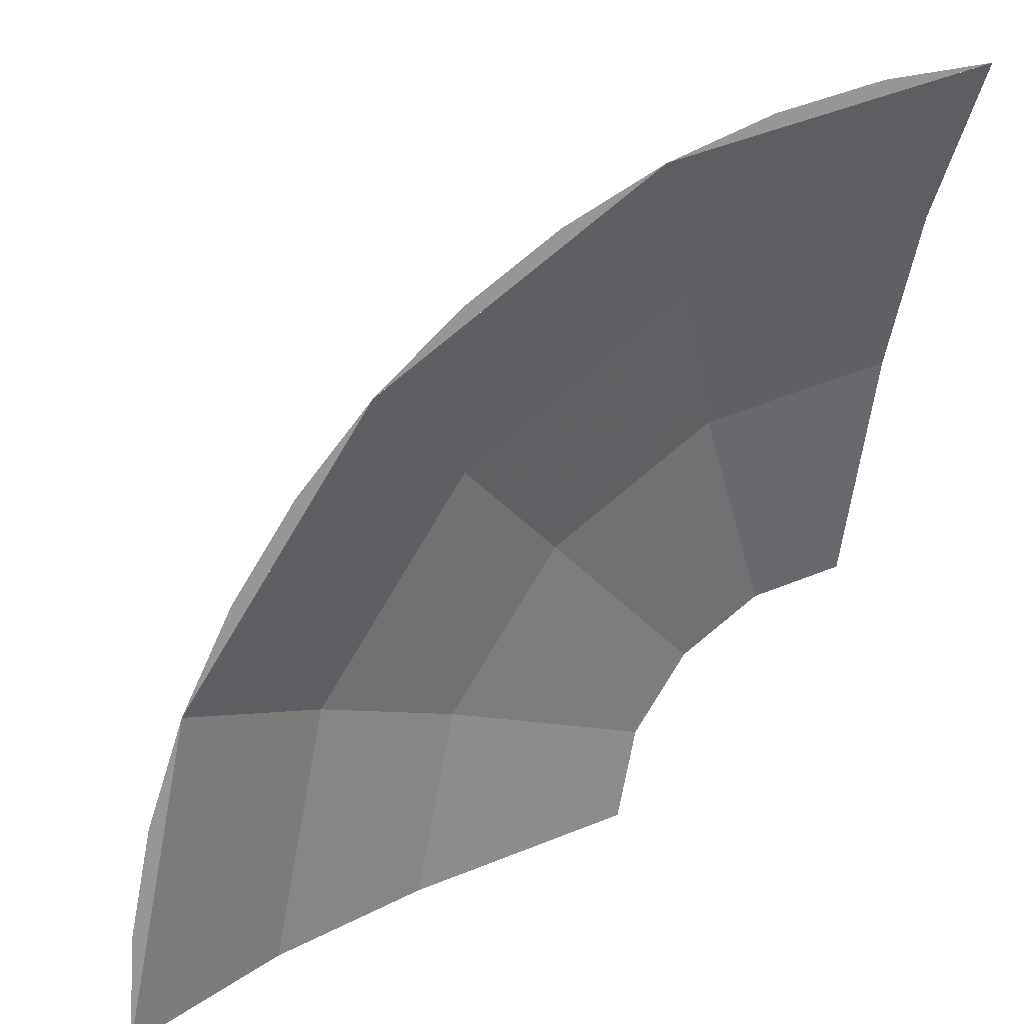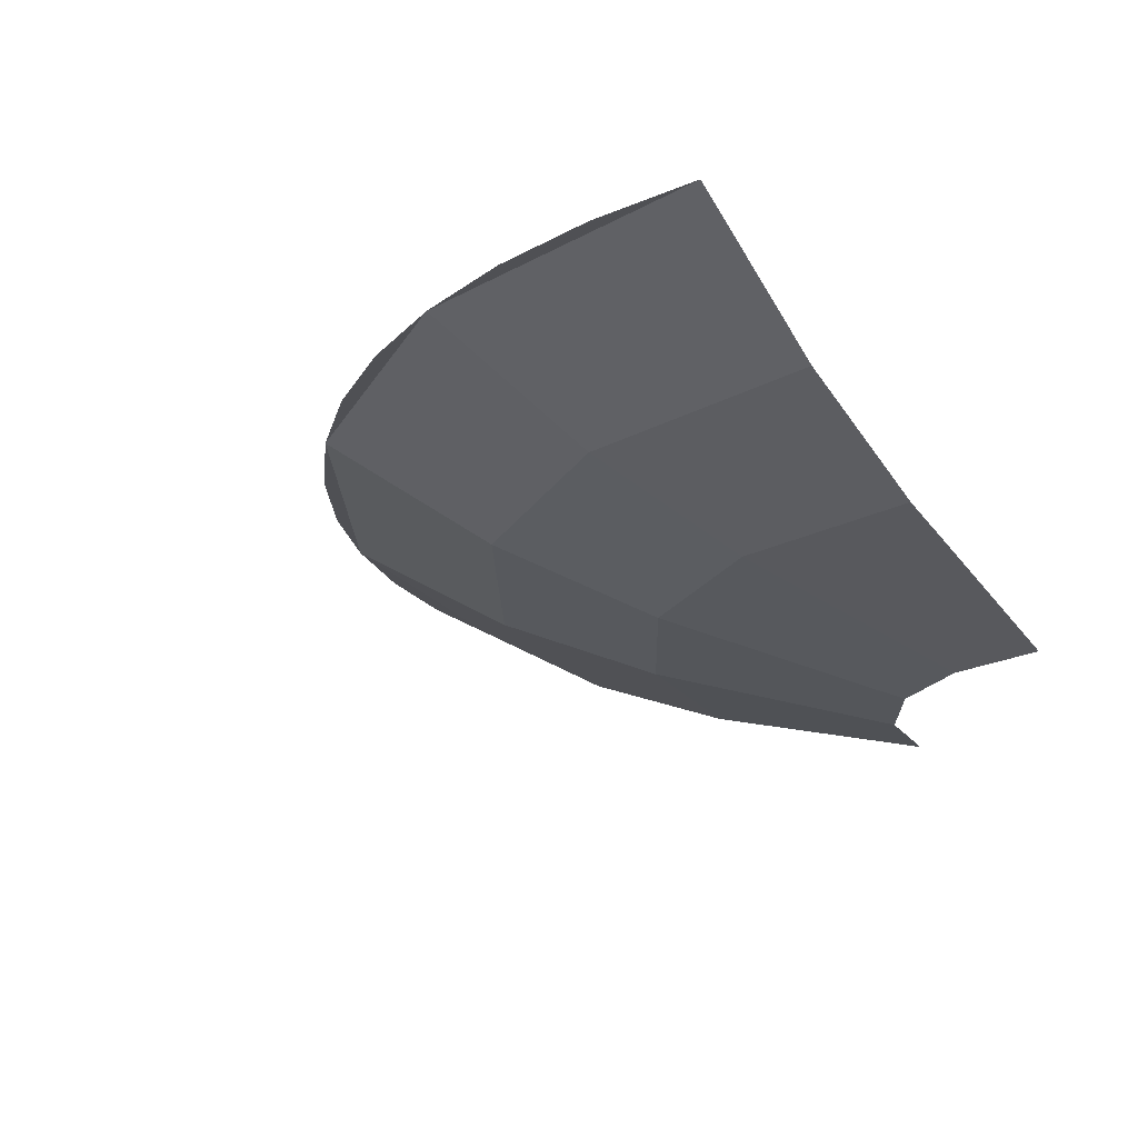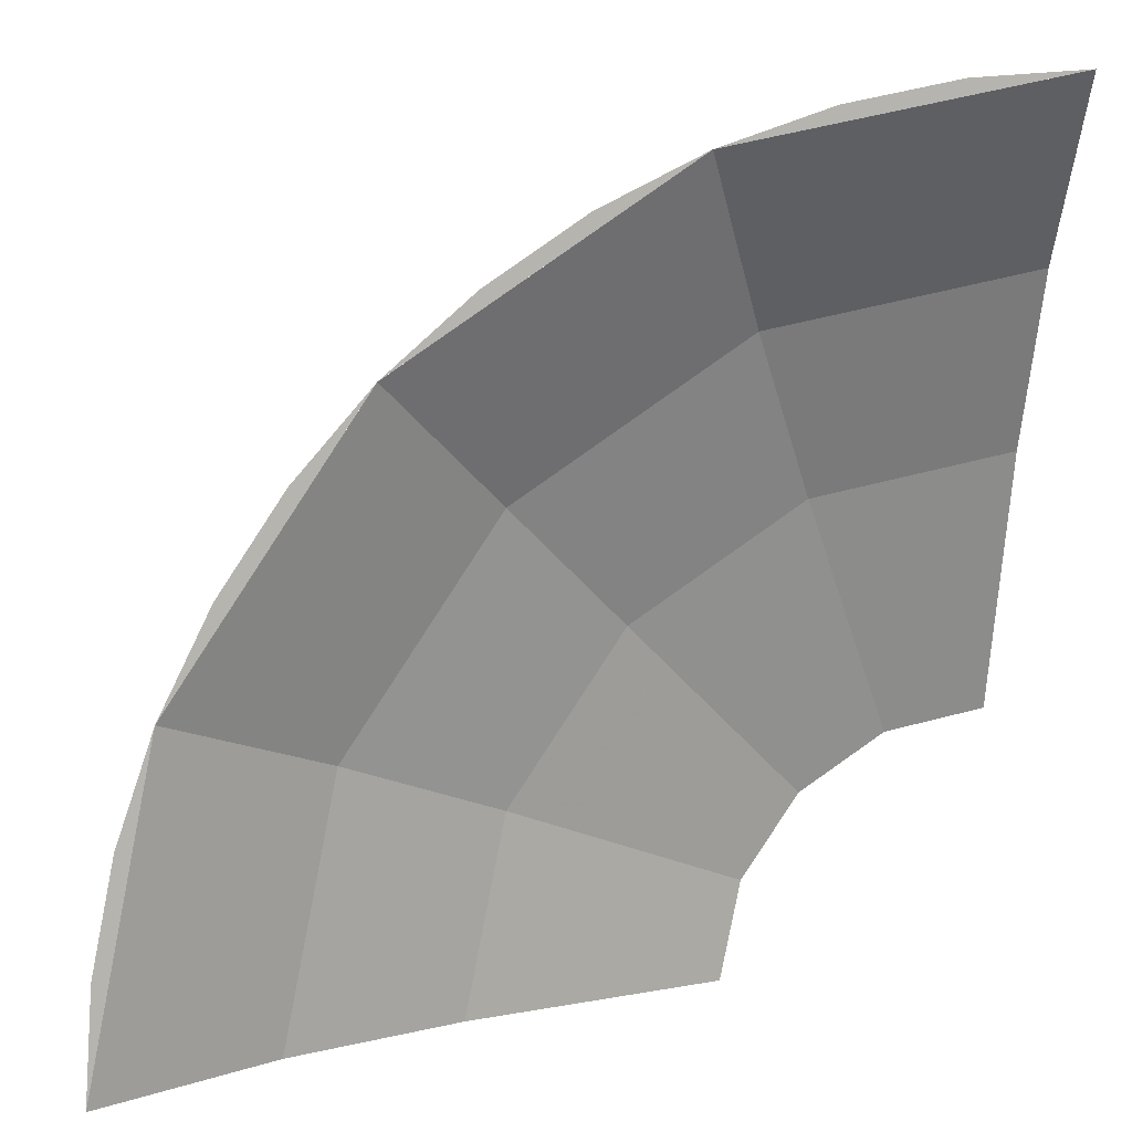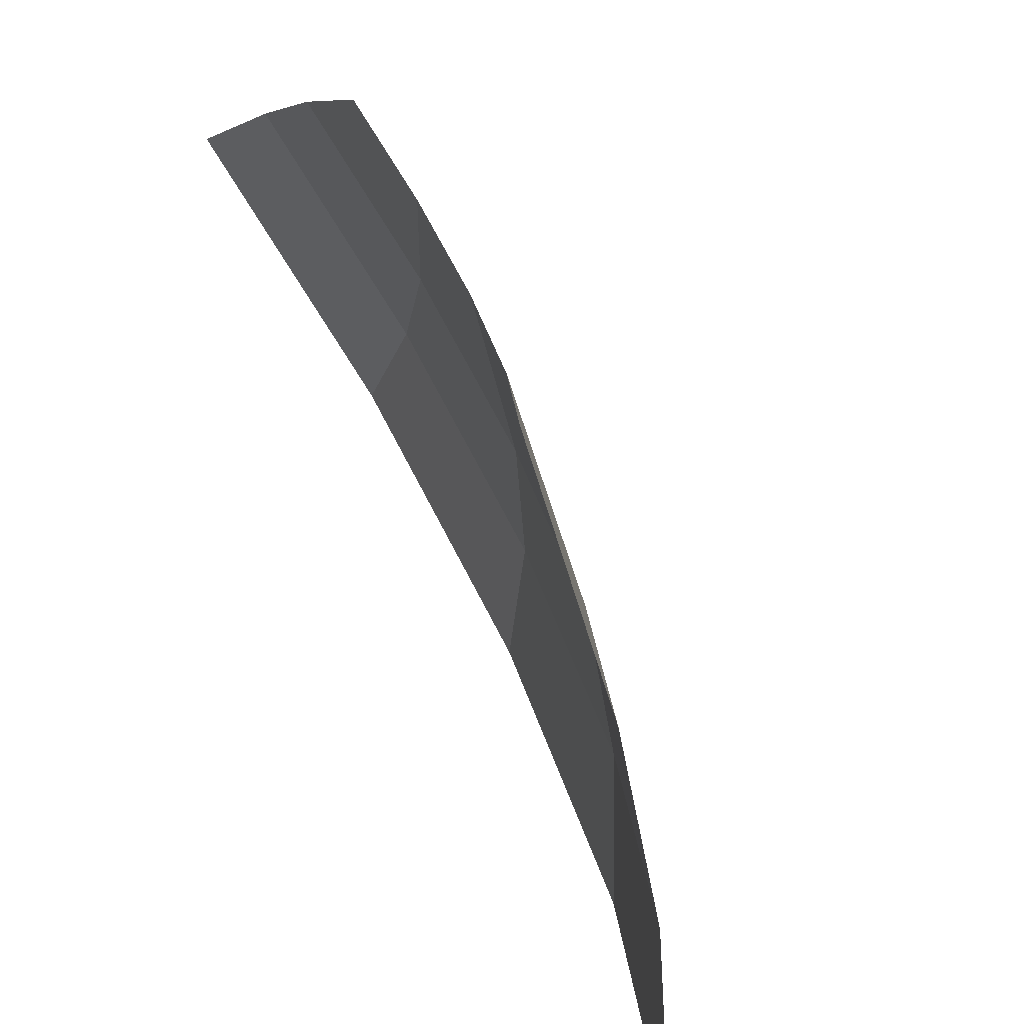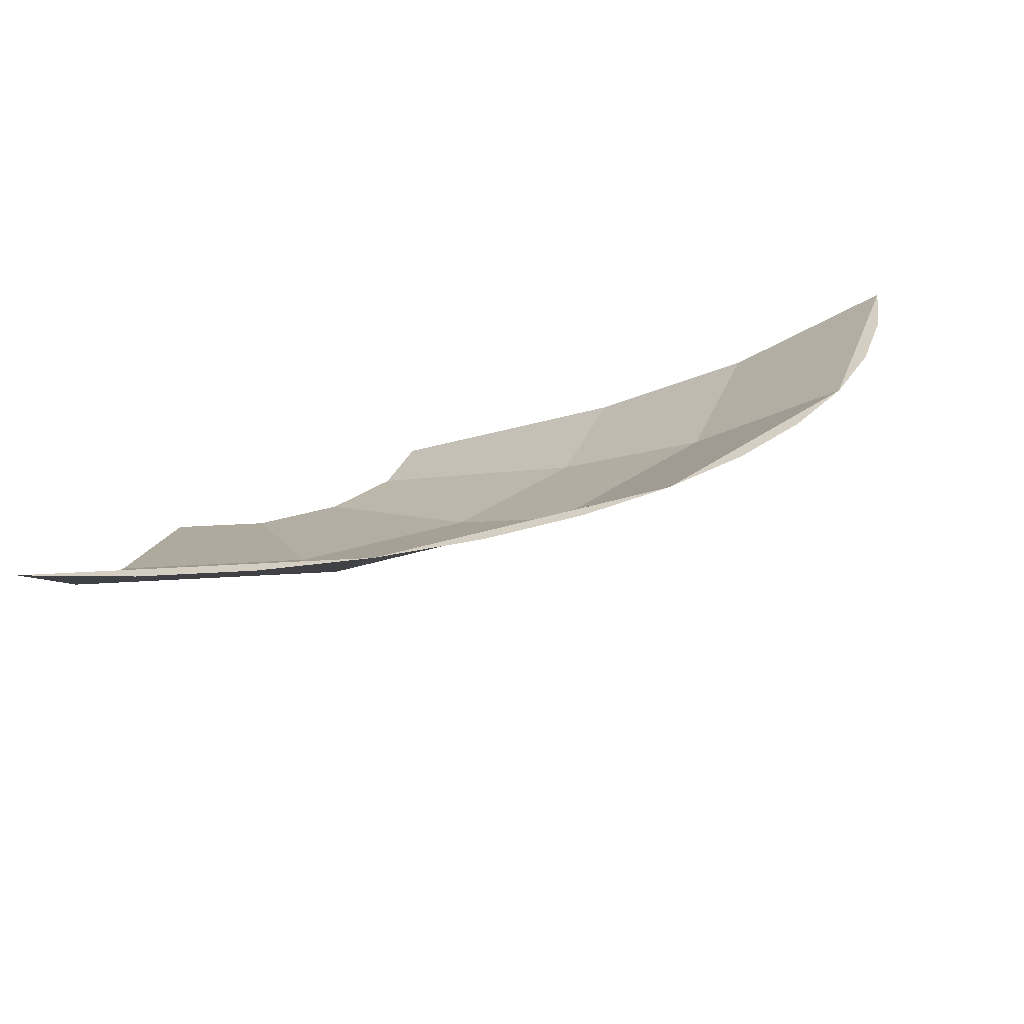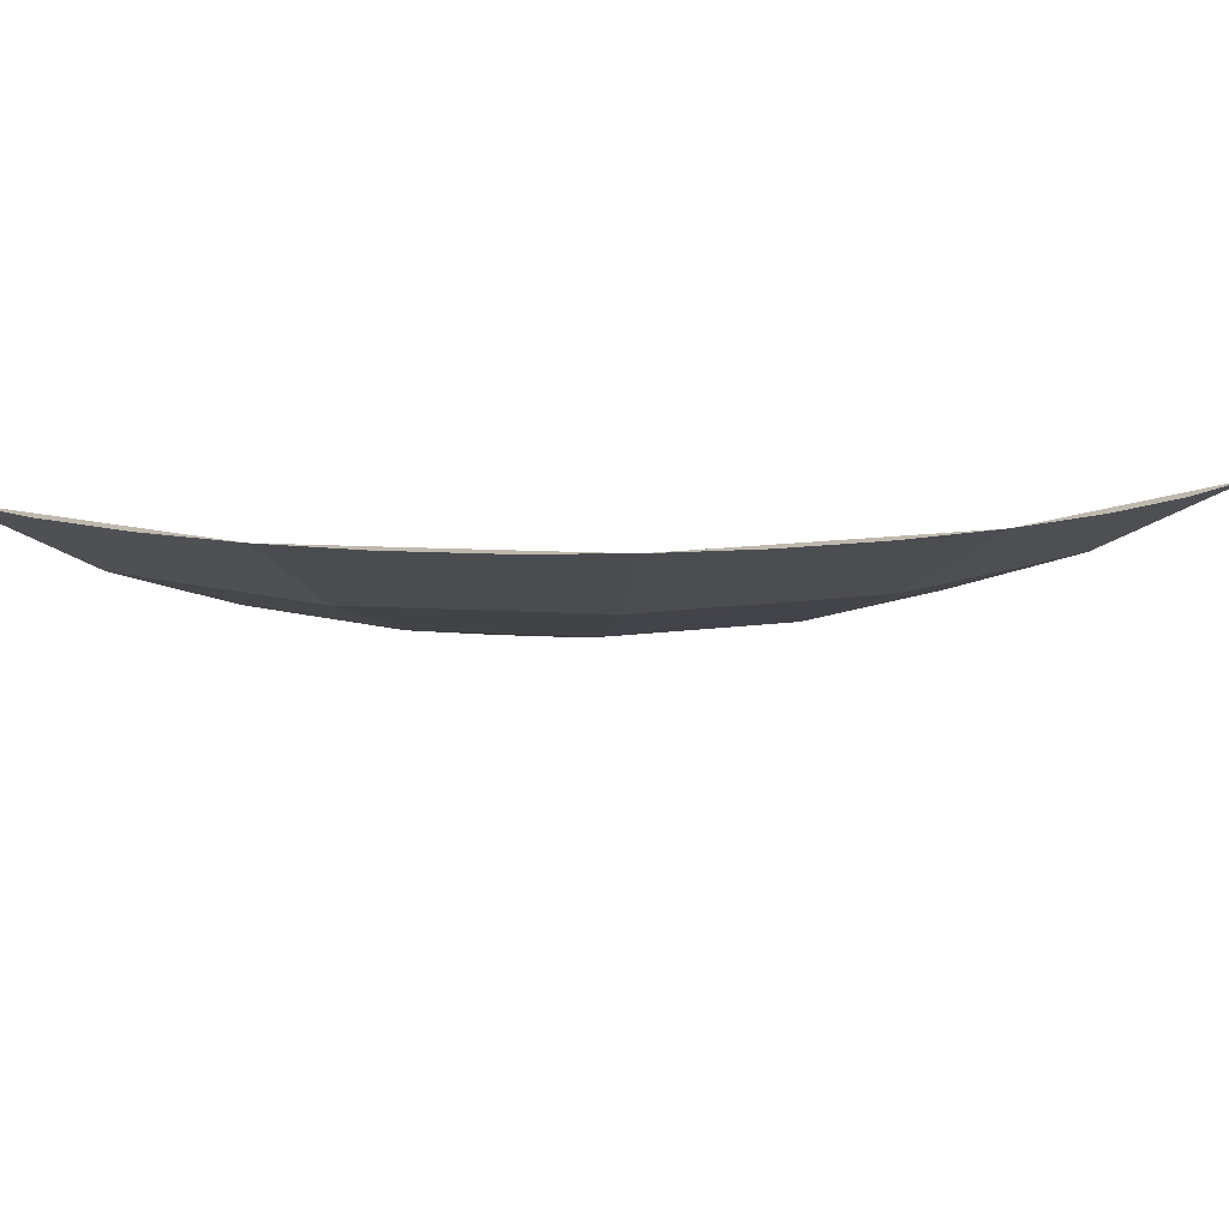
<metadata>
{"format":"obj","ext":"obj","renderer":"f3d","projection":"perspective","resolution":1024,"background":"white","views":[{"elev":21.8,"azim":158.7,"up":"+Z"},{"elev":-19.1,"azim":125.1,"up":"+Y"},{"elev":9.8,"azim":169.7,"up":"+Z"},{"elev":-72.1,"azim":-56.7,"up":"+Z"},{"elev":25.5,"azim":5.0,"up":"+Y"},{"elev":15.1,"azim":40.3,"up":"+Y"}]}
</metadata>
<code>
v 1 0.28 0
v 0.9914 0.28 0.1305
v 0.9659 0.28 0.2588
v 0.9239 0.28 0.3827
v 0.3827 0.28 0.9239
v 0.2588 0.28 0.9659
v 0.1305 0.28 0.9914
v -1e-05 0.28 1
v 0.7071 0.28 0.7071
v 0.6088 0.28 0.7933
v 0.5 0.28 0.866
v 0.3827 0.28 0.9239
v 0.9239 0.28 0.3827
v 0.866 0.28 0.5
v 0.7933 0.28 0.6087
v 0.7071 0.28 0.7071
v 0.3 0 0
v 0.4625 0.04604 0
v 0.4273 0.04604 0.177
v 0.2772 0 0.1148
v 0.2772 0 0.1148
v 0.4273 0.04604 0.177
v 0.327 0.04604 0.327
v 0.2121 0 0.2121
v 0.1148 0 0.2772
v 0.2121 0 0.2121
v 0.327 0.04604 0.327
v 0.177 0.04604 0.4273
v 0.1148 0 0.2772
v 0.177 0.04604 0.4273
v 0 0.04604 0.4625
v 0 0 0.3
v 0.4625 0.04604 0
v 0.5 0.05667 0
v 0.462 0.05667 0.1913
v 0.4273 0.04604 0.177
v 0.4273 0.04604 0.177
v 0.462 0.05667 0.1913
v 0.3535 0.05667 0.3535
v 0.327 0.04604 0.327
v 0.177 0.04604 0.4273
v 0.327 0.04604 0.327
v 0.3535 0.05667 0.3535
v 0.1913 0.05667 0.462
v 0.177 0.04604 0.4273
v 0.1913 0.05667 0.462
v 0 0.05667 0.5
v 0 0.04604 0.4625
v 0.5 0.05667 0
v 0.525 0.06375 0
v 0.485 0.06375 0.2009
v 0.462 0.05667 0.1913
v 0.462 0.05667 0.1913
v 0.485 0.06375 0.2009
v 0.3712 0.06375 0.3712
v 0.3535 0.05667 0.3535
v 0.3535 0.05667 0.3535
v 0.3712 0.06375 0.3712
v 0.2009 0.06375 0.485
v 0.1913 0.05667 0.462
v 0.1913 0.05667 0.462
v 0.2009 0.06375 0.485
v 0 0.06375 0.525
v 0 0.05667 0.5
v 0.525 0.06375 0
v 0.55 0.07083 0
v 0.5081 0.07083 0.2105
v 0.485 0.06375 0.2009
v 0.485 0.06375 0.2009
v 0.5081 0.07083 0.2105
v 0.3889 0.07083 0.3889
v 0.3712 0.06375 0.3712
v 0.3712 0.06375 0.3712
v 0.3889 0.07083 0.3889
v 0.2105 0.07083 0.5081
v 0.2009 0.06375 0.485
v 0.2009 0.06375 0.485
v 0.2105 0.07083 0.5081
v 0 0.07083 0.55
v 0 0.06375 0.525
v 0.55 0.07083 0
v 0.6 0.085 0
v 0.5543 0.085 0.2296
v 0.5081 0.07083 0.2105
v 0.5081 0.07083 0.2105
v 0.5543 0.085 0.2296
v 0.4243 0.085 0.4243
v 0.3889 0.07083 0.3889
v 0.3889 0.07083 0.3889
v 0.4243 0.085 0.4243
v 0.2296 0.085 0.5543
v 0.2105 0.07083 0.5081
v 0.2105 0.07083 0.5081
v 0.2296 0.085 0.5543
v 0 0.085 0.6
v 0 0.07083 0.55
v 0.6 0.085 0
v 0.76 0.149 0
v 0.7707 0.1575 0.05358
v 0.5543 0.085 0.2296
v 0.5543 0.085 0.2296
v 0.7707 0.1575 0.05358
v 0.7851 0.165 0.07513
v 0.7391 0.165 0.3062
v 0.5543 0.085 0.2296
v 0.7391 0.165 0.3062
v 0.6749 0.165 0.4023
v 0.655 0.1599 0.4096
v 0.5543 0.085 0.2296
v 0.655 0.1599 0.4096
v 0.6149 0.1547 0.4467
v 0.5543 0.085 0.2296
v 0.6149 0.1547 0.4467
v 0.4243 0.085 0.4243
v 0.4243 0.085 0.4243
v 0.6149 0.1547 0.4467
v 0.592 0.1582 0.4963
v 0.4243 0.085 0.4243
v 0.592 0.1582 0.4963
v 0.5907 0.165 0.5282
v 0.5657 0.165 0.5657
v 0.4243 0.085 0.4243
v 0.5657 0.165 0.5657
v 0.325 0.165 0.7265
v 0.2978 0.1562 0.7188
v 0.4243 0.085 0.4243
v 0.2978 0.1562 0.7188
v 0.2296 0.085 0.5543
v 0.2296 0.085 0.5543
v 0.2978 0.1562 0.7188
v 0.2891 0.1545 0.7164
v 0.2296 0.085 0.5543
v 0.2891 0.1545 0.7164
v 0.2349 0.1528 0.7228
v 0 0.085 0.6
v 0 0.085 0.6
v 0.2349 0.1528 0.7228
v 0.1872 0.1597 0.7495
v 0 0.085 0.6
v 0.1872 0.1597 0.7495
v 0.1748 0.165 0.7652
v 0 0.165 0.8
v 0.7391 0.165 0.3062
v 0.7851 0.165 0.07513
v 0.801 0.1769 0.09899
v 0.7391 0.165 0.3062
v 0.801 0.1769 0.09899
v 0.8464 0.2065 0.1293
v 0.7391 0.165 0.3062
v 0.8464 0.2065 0.1293
v 0.9 0.2385 0.14
v 0.7391 0.165 0.3062
v 0.9 0.2385 0.14
v 0.9453 0.2656 0.1494
v 0.9239 0.28 0.3827
v 0.7391 0.165 0.3062
v 0.9239 0.28 0.3827
v 0.8578 0.2656 0.4374
v 0.8104 0.2354 0.4157
v 0.7391 0.165 0.3062
v 0.8104 0.2354 0.4157
v 0.7608 0.2038 0.3929
v 0.7391 0.165 0.3062
v 0.7608 0.2038 0.3929
v 0.7062 0.1765 0.3907
v 0.7391 0.165 0.3062
v 0.7062 0.1765 0.3907
v 0.6749 0.165 0.4023
v 0.5657 0.165 0.5657
v 0.5907 0.165 0.5282
v 0.5898 0.172 0.5509
v 0.5657 0.165 0.5657
v 0.5898 0.172 0.5509
v 0.6087 0.1979 0.6022
v 0.5657 0.165 0.5657
v 0.6087 0.1979 0.6022
v 0.6458 0.229 0.6423
v 0.5657 0.165 0.5657
v 0.6458 0.229 0.6423
v 0.6894 0.2656 0.6894
v 0.5657 0.165 0.5657
v 0.6894 0.2656 0.6894
v 0.4369 0.2656 0.8582
v 0.4113 0.2351 0.8127
v 0.5657 0.165 0.5657
v 0.4113 0.2351 0.8127
v 0.3846 0.2032 0.765
v 0.5657 0.165 0.5657
v 0.3846 0.2032 0.765
v 0.3417 0.1727 0.7312
v 0.5657 0.165 0.5657
v 0.3417 0.1727 0.7312
v 0.325 0.165 0.7265
v 0 0.165 0.8
v 0.1748 0.165 0.7652
v 0.1534 0.1782 0.7924
v 0 0.165 0.8
v 0.1534 0.1782 0.7924
v 0.1385 0.2067 0.845
v 0 0.165 0.8
v 0.1385 0.2067 0.845
v 0.145 0.2386 0.8992
v 0 0.165 0.8
v 0.145 0.2386 0.8992
v 0.15 0.2656 0.9452
v 0 0.28 1
v 0.9239 0.28 0.3827
v 0.9453 0.2656 0.1494
v 0.975 0.2656 0
v 1 0.28 0
v 0.9239 0.28 0.3827
v 0.7071 0.28 0.7071
v 0.6894 0.2656 0.6894
v 0.8578 0.2656 0.4374
v 0.3827 0.28 0.9239
v 0.4369 0.2656 0.8582
v 0.6894 0.2656 0.6894
v 0.7071 0.28 0.7071
v 0.3827 0.28 0.9239
v 0.3731 0.2656 0.9008
v 0.4369 0.2656 0.8582
v 0.3827 0.28 0.9239
v 0 0.28 1
v 0.15 0.2656 0.9452
v 0.3731 0.2656 0.9008
v 0.7851 0.165 0.07513
v 0.7707 0.1575 0.05358
v 0.76 0.149 0
v 0.8 0.165 0
v 0.9 0.2385 0.14
v 0.8 0.165 0
v 0.975 0.2656 0
v 0.9453 0.2656 0.1494
v 0.7851 0.165 0.07513
v 0.8464 0.2065 0.1293
v 0.801 0.1769 0.09899
v 0.9 0.2385 0.14
v 0.8464 0.2065 0.1293
v 0.7851 0.165 0.07513
v 0.8 0.165 0
v 0.6149 0.1547 0.4467
v 0.655 0.1599 0.4096
v 0.592 0.1582 0.4963
v 0.5907 0.165 0.5282
v 0.592 0.1582 0.4963
v 0.655 0.1599 0.4096
v 0.6749 0.165 0.4023
v 0.6894 0.2656 0.6894
v 0.6458 0.229 0.6423
v 0.8104 0.2354 0.4157
v 0.8578 0.2656 0.4374
v 0.6087 0.1979 0.6022
v 0.7608 0.2038 0.3929
v 0.8104 0.2354 0.4157
v 0.6458 0.229 0.6423
v 0.5898 0.172 0.5509
v 0.7062 0.1765 0.3907
v 0.7608 0.2038 0.3929
v 0.6087 0.1979 0.6022
v 0.7062 0.1765 0.3907
v 0.5898 0.172 0.5509
v 0.5907 0.165 0.5282
v 0.6749 0.165 0.4023
v 0.2978 0.1562 0.7188
v 0.325 0.165 0.7265
v 0.3062 0.165 0.7391
v 0.2349 0.1528 0.7228
v 0.2891 0.1545 0.7164
v 0.1872 0.1597 0.7495
v 0.3062 0.165 0.7391
v 0.1748 0.165 0.7652
v 0.1872 0.1597 0.7495
v 0.2891 0.1545 0.7164
v 0.2891 0.1545 0.7164
v 0.2978 0.1562 0.7188
v 0.3062 0.165 0.7391
v 0.4369 0.2656 0.8582
v 0.3731 0.2656 0.9008
v 0.3062 0.165 0.7391
v 0.4113 0.2351 0.8127
v 0.3062 0.165 0.7391
v 0.3846 0.2032 0.765
v 0.4113 0.2351 0.8127
v 0.3846 0.2032 0.765
v 0.3062 0.165 0.7391
v 0.325 0.165 0.7265
v 0.3417 0.1727 0.7312
v 0.3731 0.2656 0.9008
v 0.15 0.2656 0.9452
v 0.145 0.2386 0.8992
v 0.3062 0.165 0.7391
v 0.145 0.2386 0.8992
v 0.1385 0.2067 0.845
v 0.3062 0.165 0.7391
v 0.1748 0.165 0.7652
v 0.3062 0.165 0.7391
v 0.1385 0.2067 0.845
v 0.1534 0.1782 0.7924
g mesh7144681
f 1 2 3
f 3 4 1
g mesh7144683
f 5 6 7
f 7 8 5
g mesh7144685
f 9 10 11
f 11 12 9
g mesh7144687
f 13 14 15
f 15 16 13
f 17 18 19
f 19 20 17
f 21 22 23
f 23 24 21
f 25 26 27
f 27 28 25
f 29 30 31
f 31 32 29
f 33 34 35
f 35 36 33
f 37 38 39
f 39 40 37
f 41 42 43
f 43 44 41
f 45 46 47
f 47 48 45
f 49 50 51
f 51 52 49
f 53 54 55
f 55 56 53
f 57 58 59
f 59 60 57
f 61 62 63
f 63 64 61
f 65 66 67
f 67 68 65
f 69 70 71
f 71 72 69
f 73 74 75
f 75 76 73
f 77 78 79
f 79 80 77
f 81 82 83
f 83 84 81
f 85 86 87
f 87 88 85
f 89 90 91
f 91 92 89
f 93 94 95
f 95 96 93
f 97 98 99
f 99 100 97
f 101 102 103
f 103 104 101
f 105 106 107
f 107 108 105
f 109 110 111
f 112 113 114
f 115 116 117
f 118 119 120
f 120 121 118
f 122 123 124
f 124 125 122
f 126 127 128
f 129 130 131
f 132 133 134
f 134 135 132
f 136 137 138
f 139 140 141
f 141 142 139
f 143 144 145
f 146 147 148
f 149 150 151
f 152 153 154
f 154 155 152
f 156 157 158
f 158 159 156
f 160 161 162
f 163 164 165
f 166 167 168
f 169 170 171
f 172 173 174
f 175 176 177
f 178 179 180
f 181 182 183
f 183 184 181
f 185 186 187
f 188 189 190
f 191 192 193
f 194 195 196
f 197 198 199
f 200 201 202
f 203 204 205
f 205 206 203
f 207 208 209
f 209 210 207
f 211 212 213
f 213 214 211
f 215 216 217
f 217 218 215
f 219 220 221
f 222 223 224
f 224 225 222
f 226 227 228
f 228 229 226
f 230 231 232
f 232 233 230
f 234 235 236
f 237 238 239
f 239 240 237
f 241 242 243
f 244 245 246
f 246 247 244
f 248 249 250
f 250 251 248
f 252 253 254
f 254 255 252
f 256 257 258
f 258 259 256
f 260 261 262
f 262 263 260
f 264 265 266
f 267 268 269
f 270 271 272
f 272 273 270
f 274 275 276
f 277 278 279
f 279 280 277
f 281 282 283
f 284 285 286
f 286 287 284
f 288 289 290
f 290 291 288
f 292 293 294
f 295 296 297
f 297 298 295

</code>
